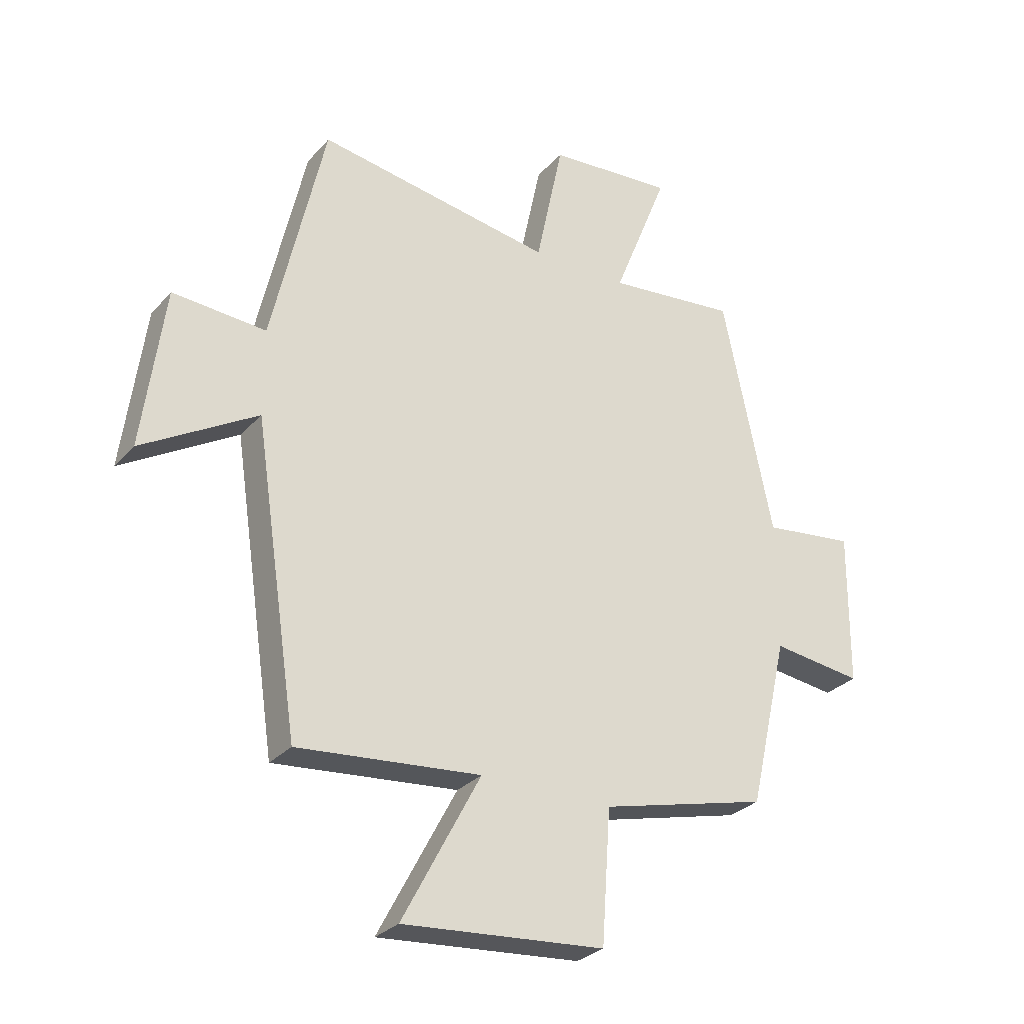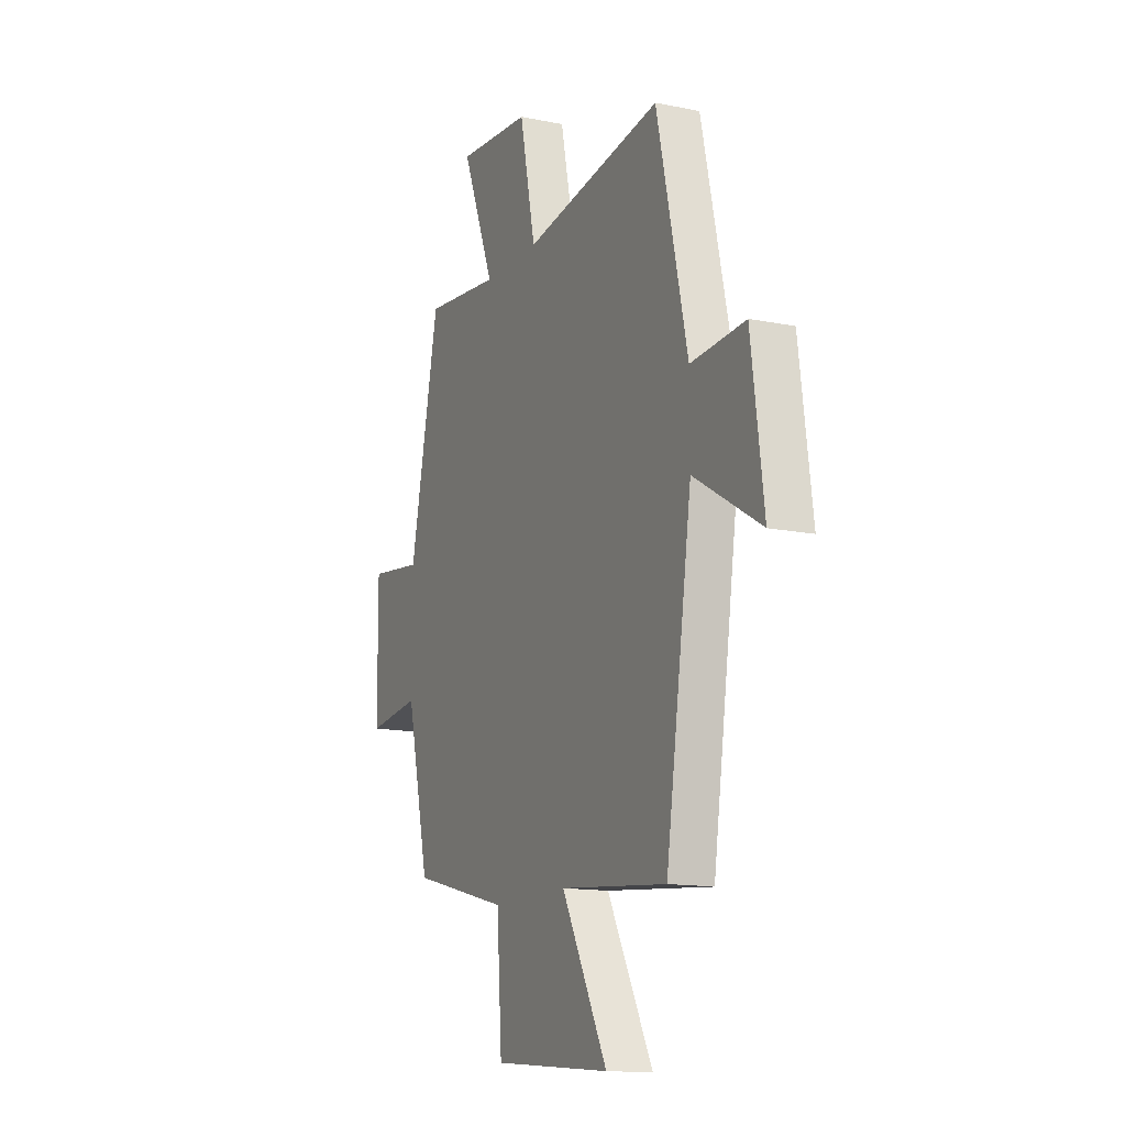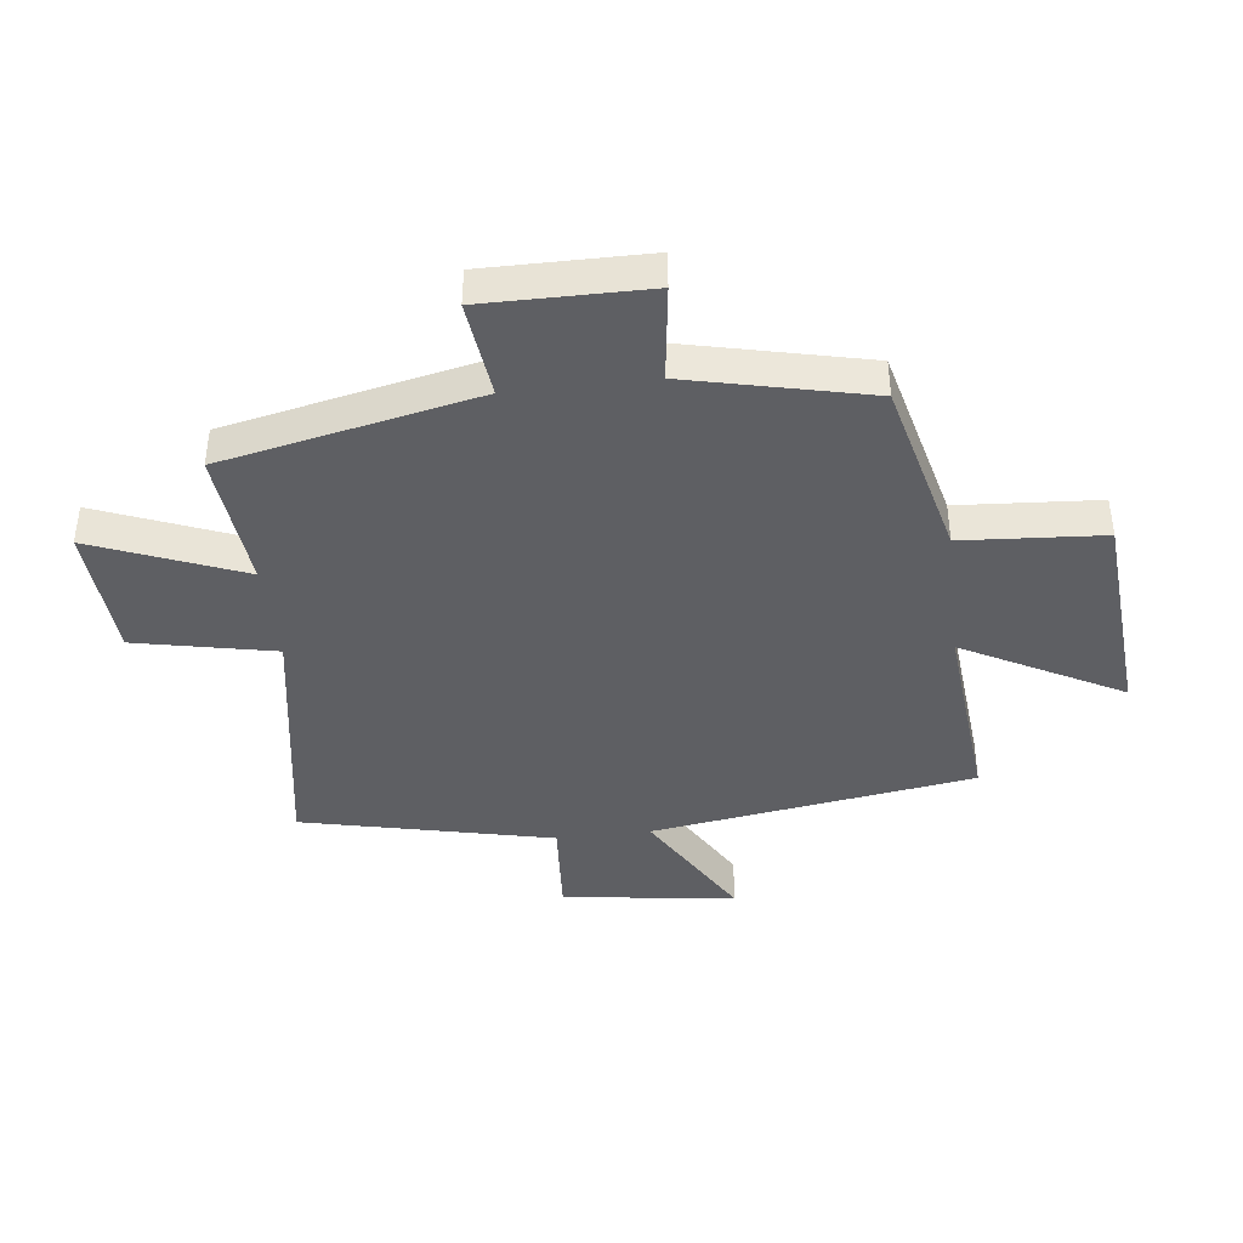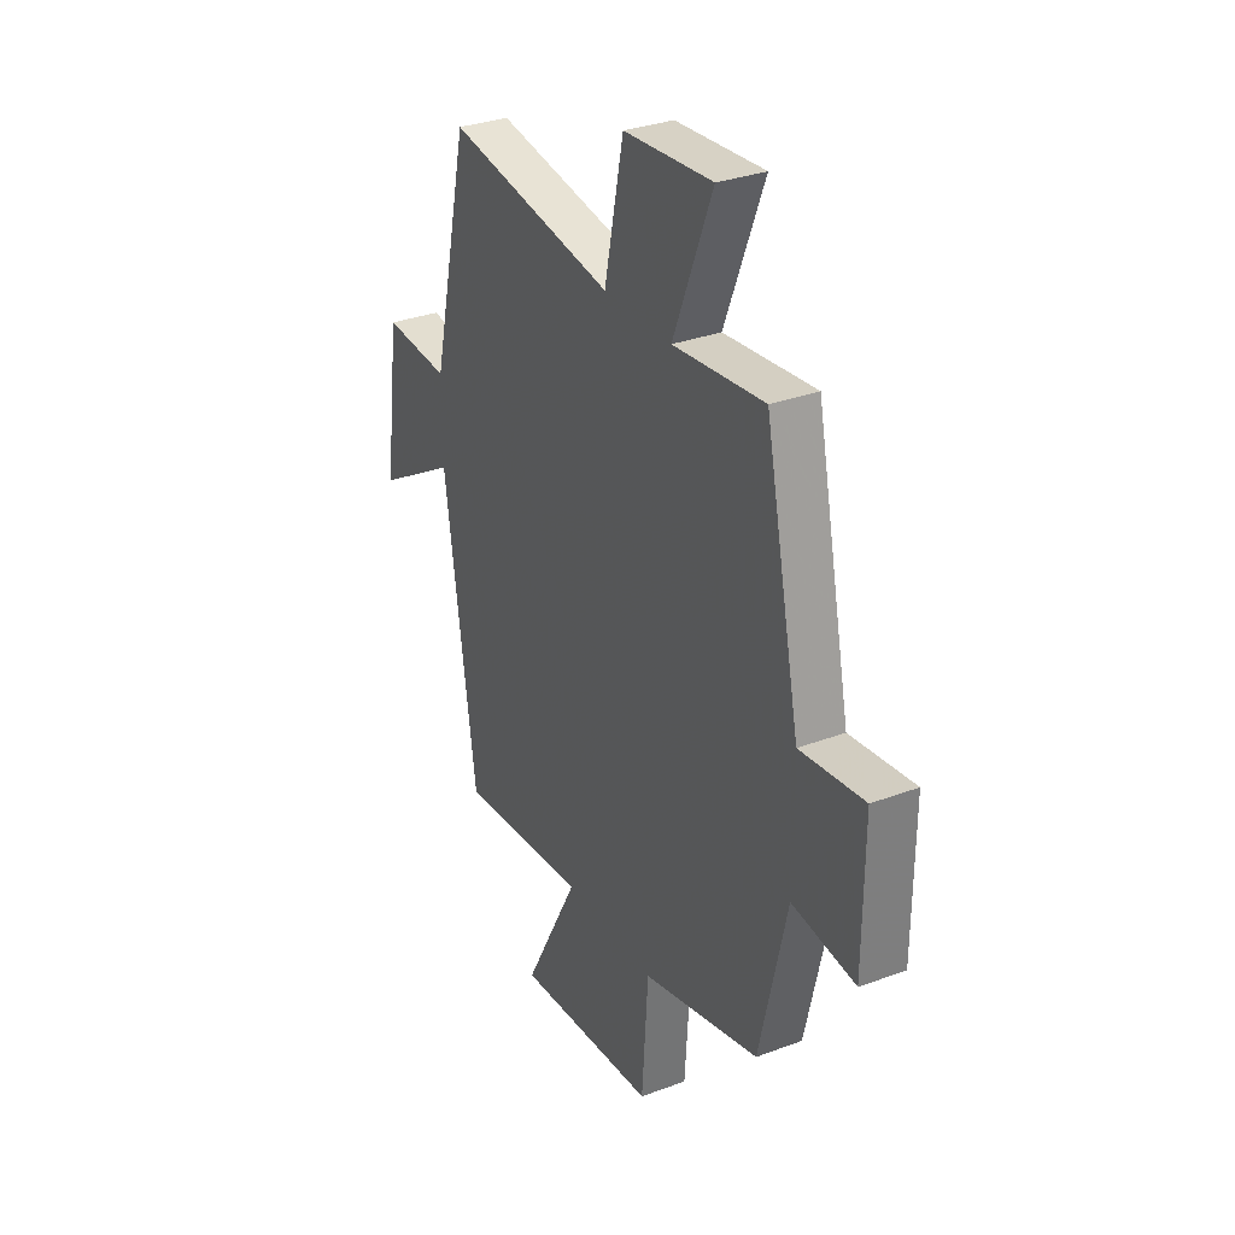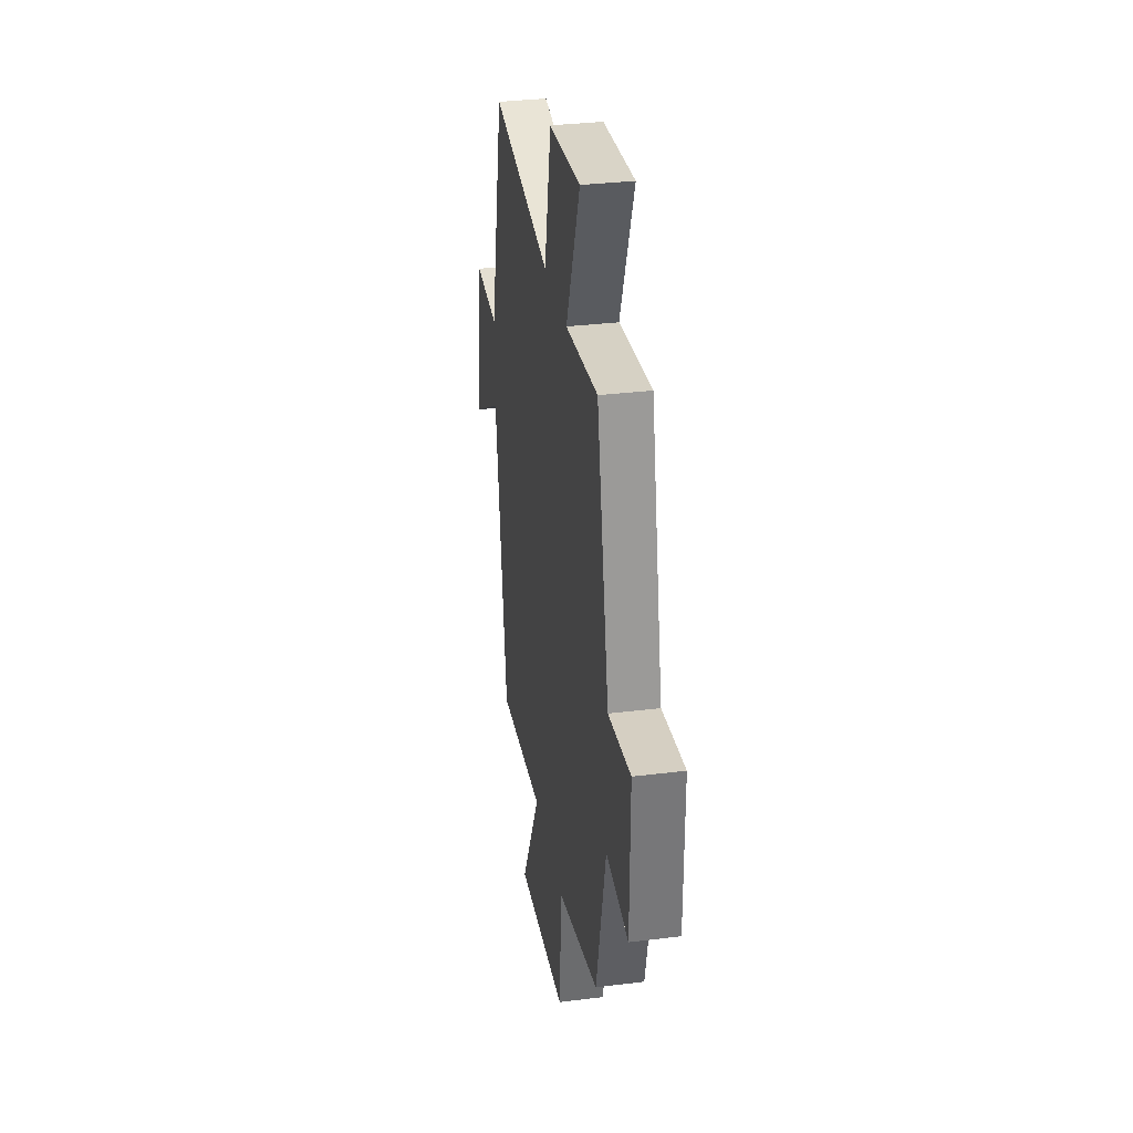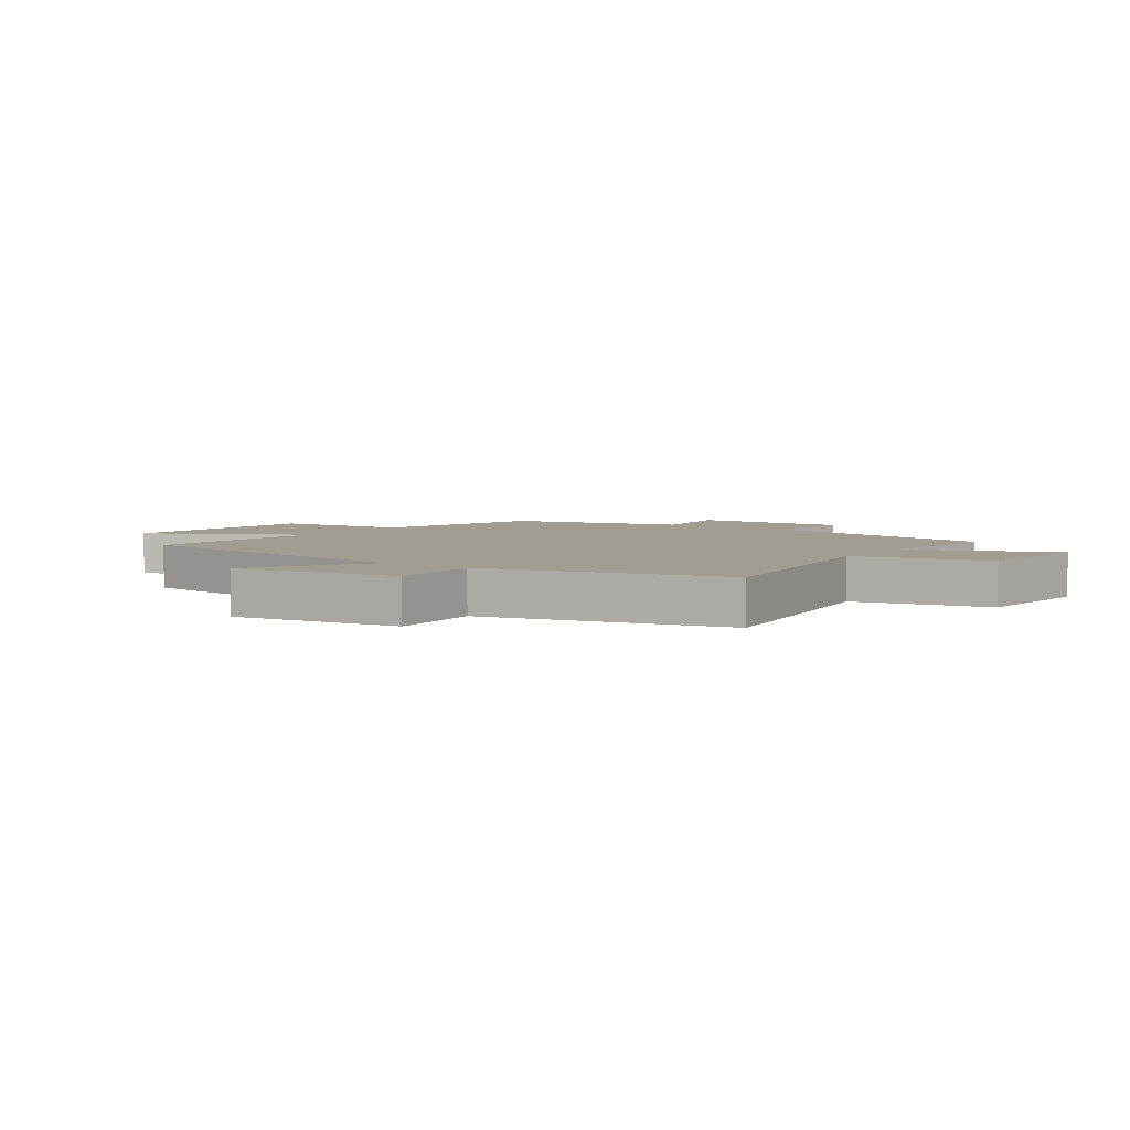
<metadata>
{"format":"obj","ext":"obj","renderer":"f3d","projection":"perspective","resolution":1024,"background":"white","views":[{"elev":-28.9,"azim":-32.8,"up":"+Z"},{"elev":-13.7,"azim":-114.7,"up":"+Z"},{"elev":-41.4,"azim":96.8,"up":"+Y"},{"elev":31.5,"azim":62.0,"up":"+Z"},{"elev":32.8,"azim":80.3,"up":"+Z"},{"elev":4.6,"azim":-54.9,"up":"+Y"}]}
</metadata>
<code>
v -0.421 0.07 -0.529
v -0.5 0.07 0.003
v -0.703 0.07 -0.117
v -0.665 0.07 0.169
v -0.5 0.07 0.157
v -0.407 0.07 0.569
v 0.011 0.07 0.5
v 0.059 0.07 0.73
v 0.281 0.07 0.746
v 0.183 0.07 0.5
v 0.412 0.07 0.523
v 0.5 0.07 0.102
v 0.661 0.07 0.121
v 0.659 0.07 -0.149
v 0.5 0.07 -0.128
v 0.431 0.07 -0.427
v 0.136 0.07 -0.5
v 0.12 0.07 -0.732
v -0.236 0.07 -0.76
v -0.098 0.07 -0.5
v -0.421 0 -0.529
v -0.5 0 0.003
v -0.703 0 -0.117
v -0.665 0 0.169
v -0.5 0 0.157
v -0.407 0 0.569
v 0.011 0 0.5
v 0.059 0 0.73
v 0.281 0 0.746
v 0.183 0 0.5
v 0.412 0 0.523
v 0.5 0 0.102
v 0.661 0 0.121
v 0.659 0 -0.149
v 0.5 0 -0.128
v 0.431 0 -0.427
v 0.136 0 -0.5
v 0.12 0 -0.732
v -0.236 0 -0.76
v -0.098 0 -0.5
f 17 18 19 20
f 15 16 17 20
f 15 20 1 2
f 12 13 14 15
f 10 11 12 15
f 10 15 2
f 7 8 9 10
f 7 10 2 3
f 5 6 7
f 5 7 3
f 3 4 5
f 40 39 38 37
f 40 37 36 35
f 22 21 40 35
f 35 34 33 32
f 35 32 31 30
f 22 35 30
f 30 29 28 27
f 23 22 30 27
f 27 26 25
f 23 27 25
f 25 24 23
f 1 21 22 2
f 2 22 23 3
f 3 23 24 4
f 4 24 25 5
f 5 25 26 6
f 6 26 27 7
f 7 27 28 8
f 8 28 29 9
f 9 29 30 10
f 10 30 31 11
f 11 31 32 12
f 12 32 33 13
f 13 33 34 14
f 14 34 35 15
f 15 35 36 16
f 16 36 37 17
f 17 37 38 18
f 18 38 39 19
f 19 39 40 20
f 20 40 21 1

</code>
